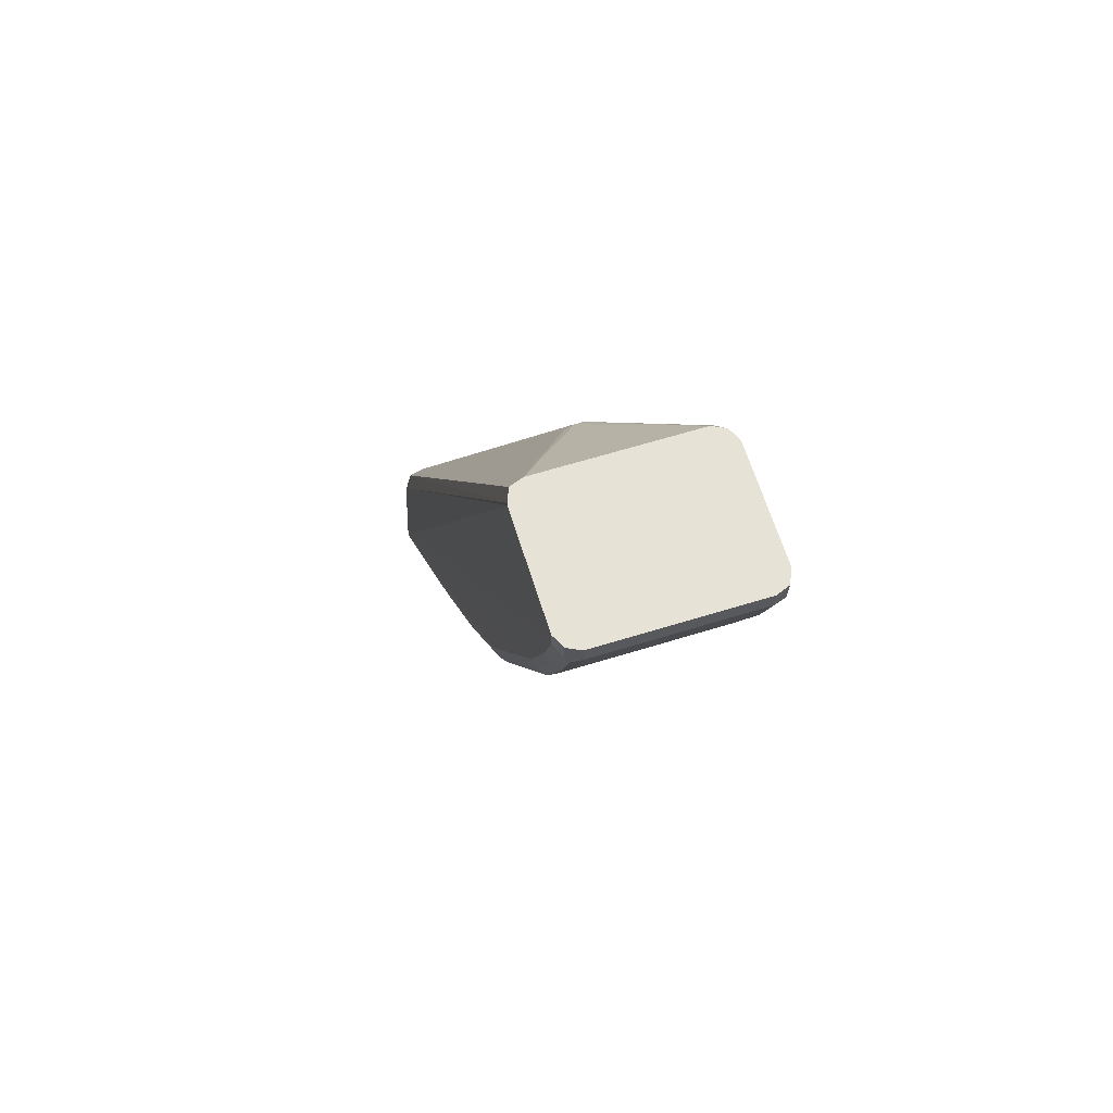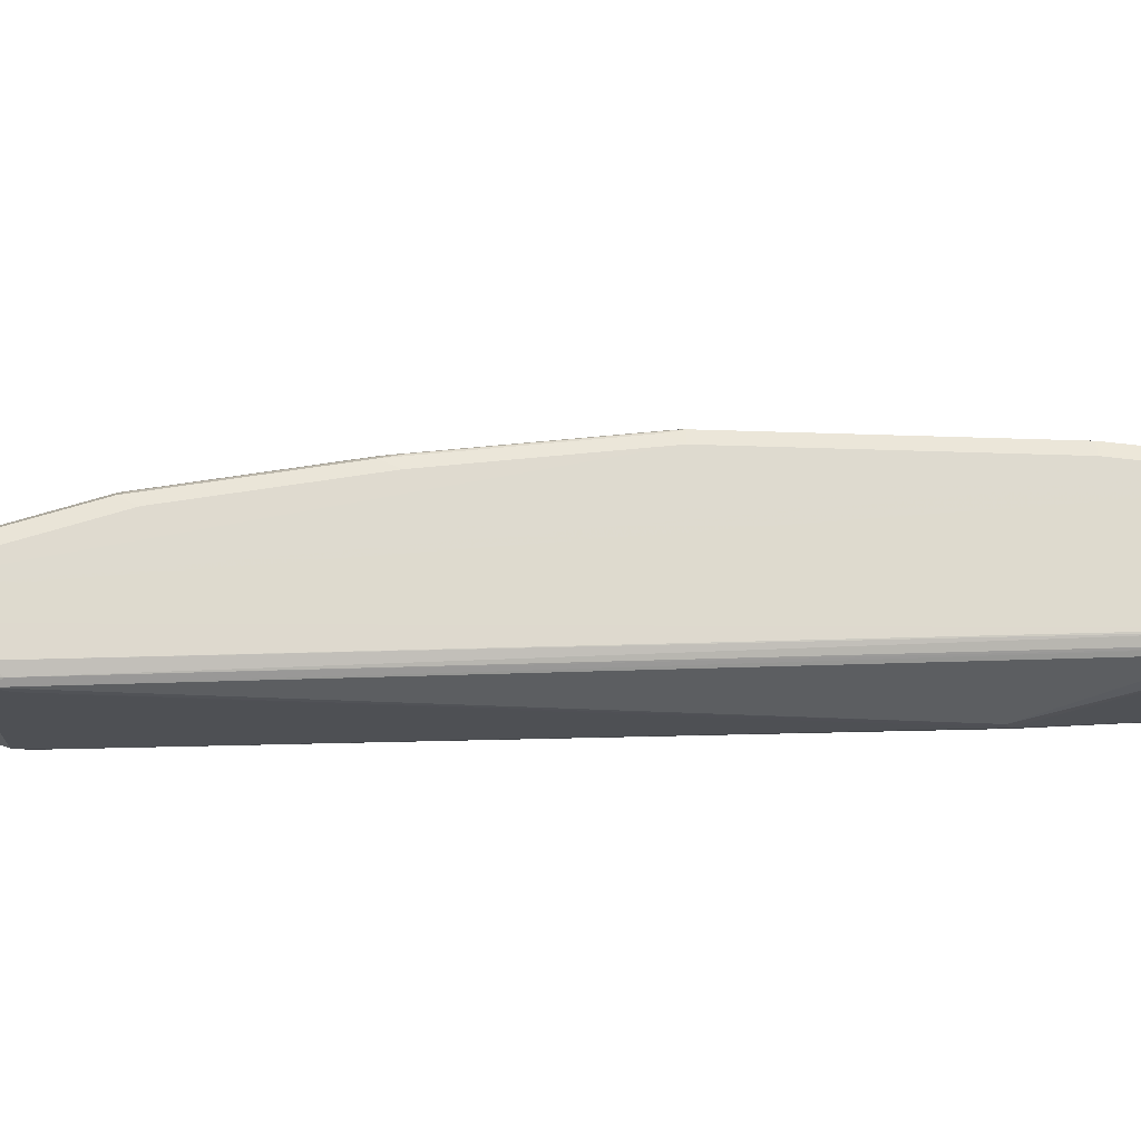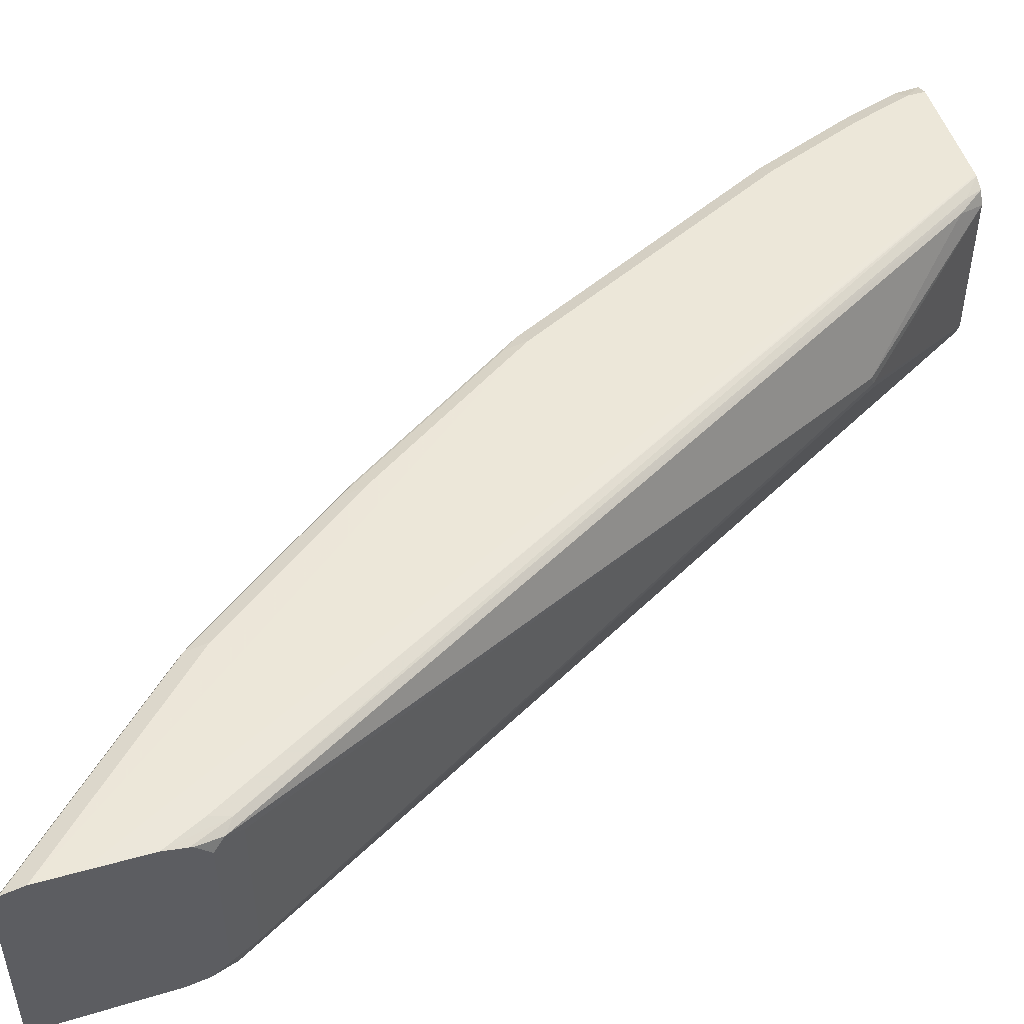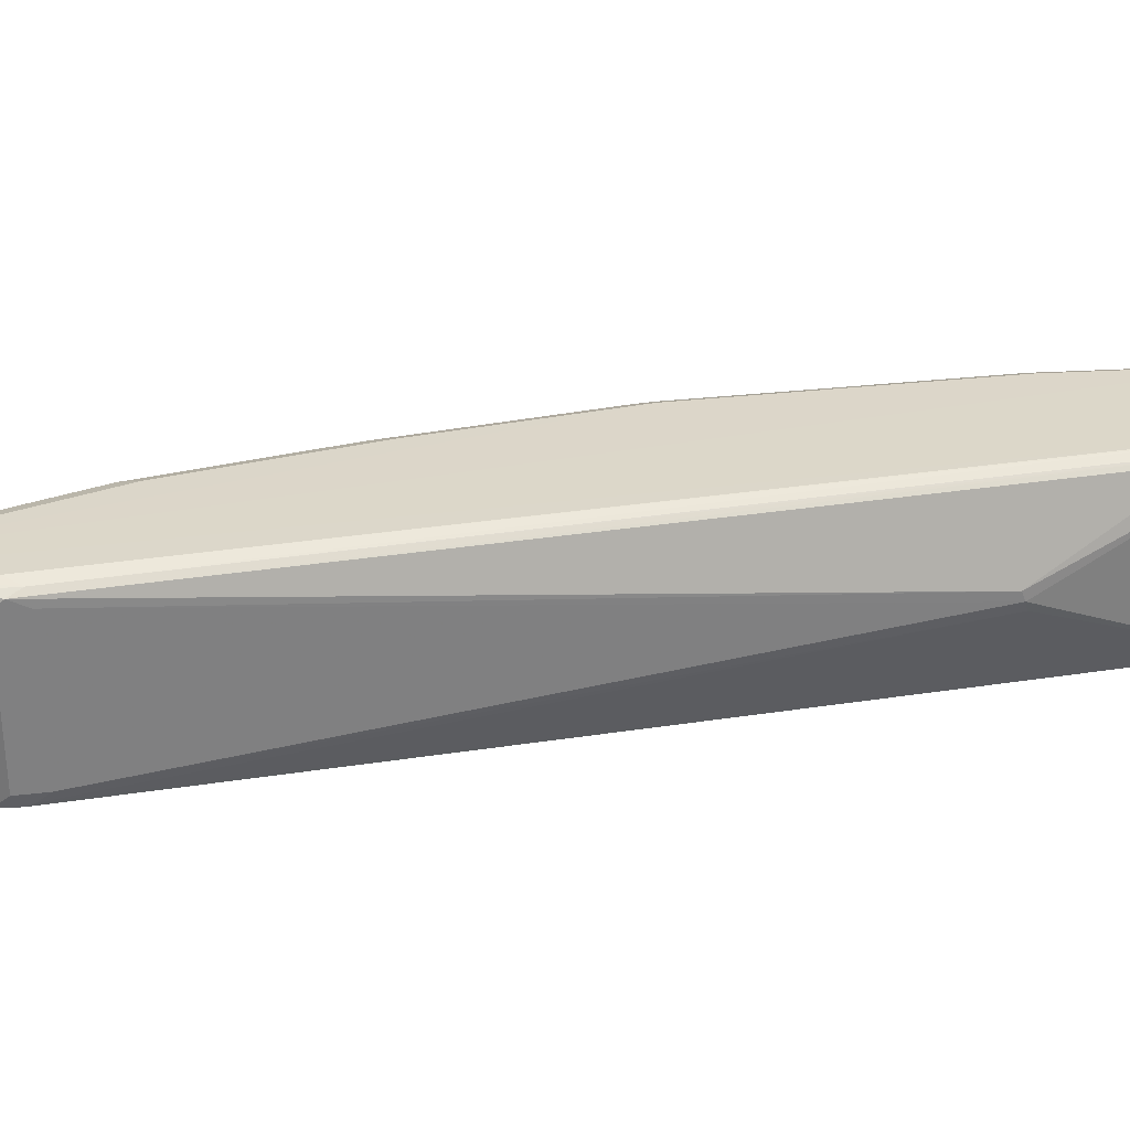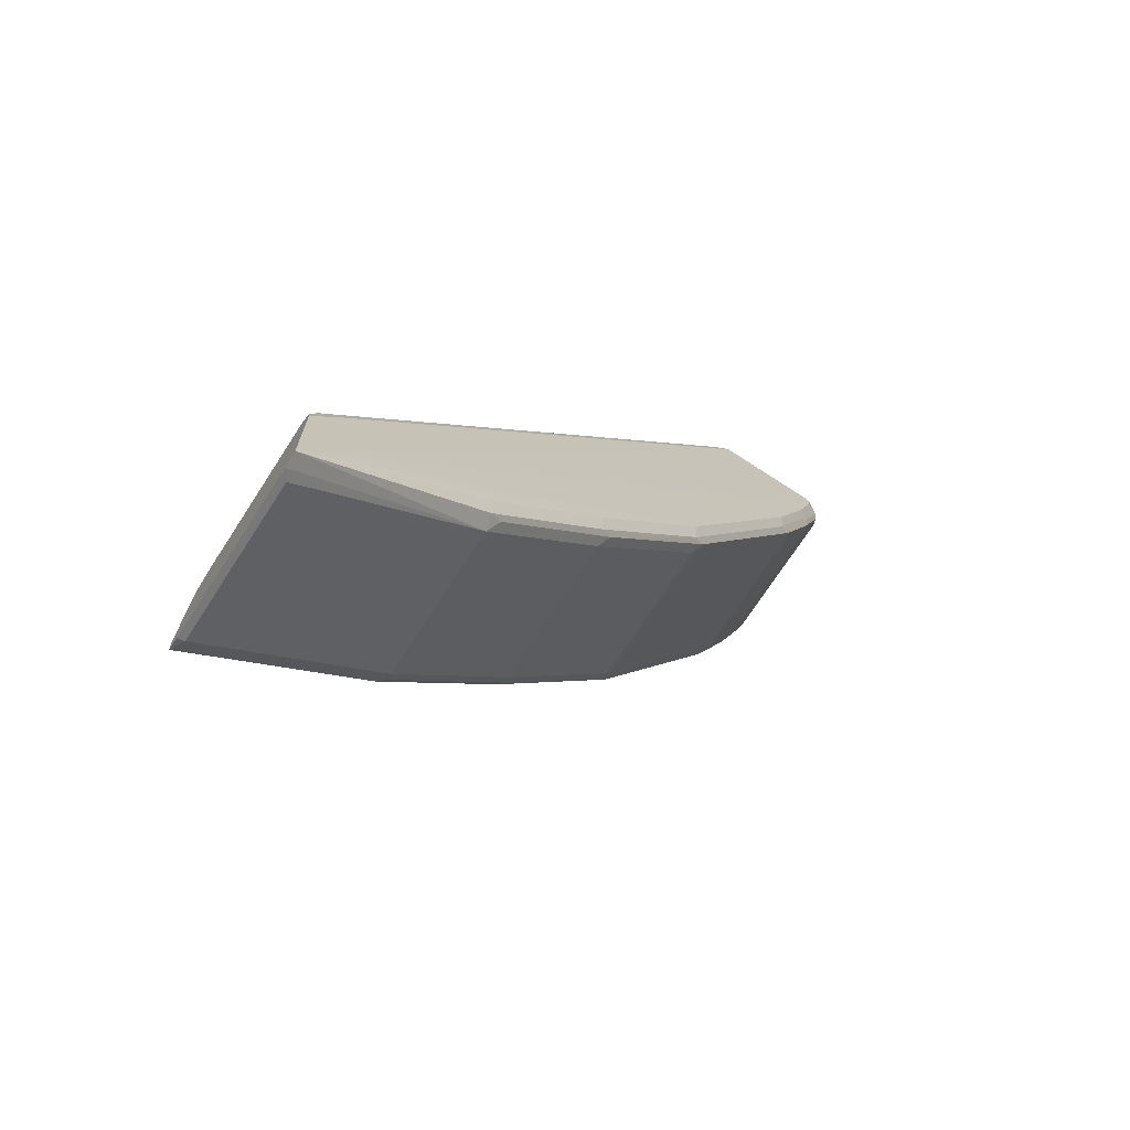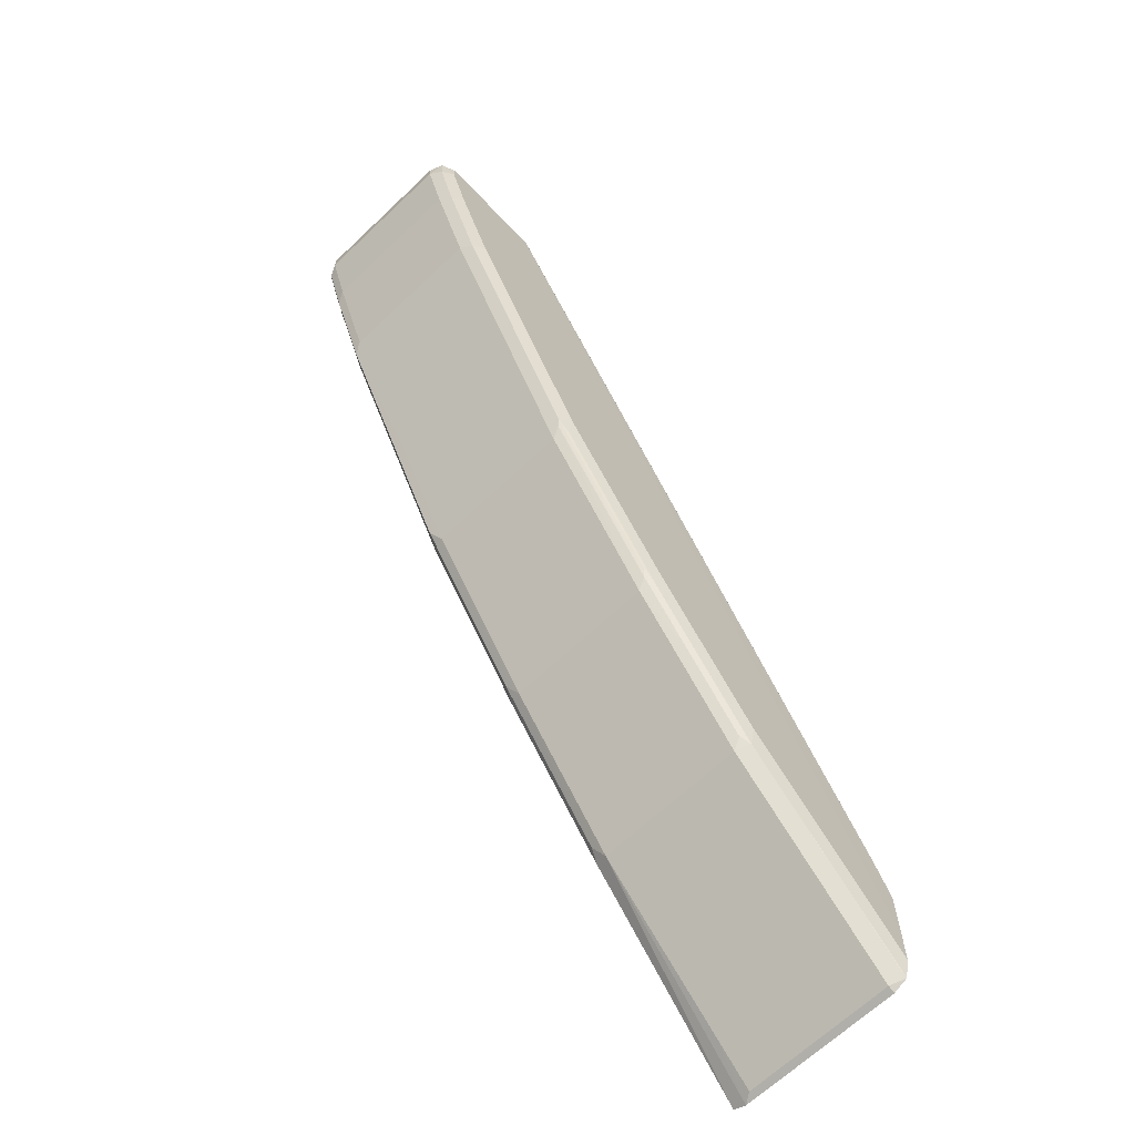
<metadata>
{"format":"obj","ext":"obj","renderer":"f3d","projection":"perspective","resolution":1024,"background":"white","views":[{"elev":63.9,"azim":72.7,"up":"+Z"},{"elev":71.1,"azim":-61.7,"up":"+Y"},{"elev":50.0,"azim":-107.2,"up":"+Y"},{"elev":30.3,"azim":-73.0,"up":"+Y"},{"elev":-71.6,"azim":-33.0,"up":"+Z"},{"elev":-66.0,"azim":133.6,"up":"+Z"}]}
</metadata>
<code>
v 0.325 0.03823 -0.3258
v 0.3224 0.04476 -0.3258
v 0.325 -0.03823 -0.3258
v 0.325 0.03823 -0.3345
v 0.3154 0.04778 -0.3258
v 0.3218 0.0446 -0.3377
v 0.3154 0.04778 -0.3345
v 0.3218 -0.0446 -0.3258
v 0.3226 -0.043 -0.3393
v 0.325 -0.03823 -0.3345
v 0.3154 0.03823 -0.3632
v 0.3122 0.0446 -0.3664
v 0.258 0.04778 -0.3258
v 0.01893 0.04788 -0.7743
v 0.3058 0.04778 -0.3632
v 0.01893 0.04788 -0.7935
v 0.3154 -0.04778 -0.3258
v 0.3218 -0.0446 -0.3345
v 0.313 -0.043 -0.368
v 0.3154 -0.03823 -0.3632
v 0.2963 0.03823 -0.411
v 0.2931 0.0446 -0.4142
v 0.2571 0.04758 -0.3258
v 0.0287 0.04778 -0.7263
v 0.01893 0.04778 -0.7457
v 0.2867 0.04778 -0.411
v 0.1625 0.04778 -0.6308
v 0.1338 0.04778 -0.669
v 0.1051 0.04778 -0.7072
v 0.1051 0.0454 -0.718
v 0.01893 0.04555 -0.8039
v 0.2389 0.04778 -0.5066
v 0.2198 0.04778 -0.5448
v 0.258 -0.04778 -0.3258
v 0.01893 -0.05005 -0.8044
v 0.3154 -0.04778 -0.3345
v 0.3122 -0.0446 -0.3632
v 0.2939 -0.043 -0.4158
v 0.2963 -0.03823 -0.411
v 0.2899 0.03823 -0.4238
v 0.2915 0.043 -0.4182
v 0.274 0.0446 -0.4524
v 0.2473 0.0454 -0.3345
v 0.2513 0.04467 -0.3258
v 0.0275 0.0454 -0.7168
v 0.01893 0.04562 -0.735
v 0.1625 0.0454 -0.6415
v 0.1338 0.0454 -0.6798
v 0.1115 0.0446 -0.7104
v 0.1099 0.043 -0.7144
v 0.1083 0.03823 -0.72
v 0.09559 0.0454 -0.7276
v 0.01893 0.04545 -0.8042
v 0.2262 0.0446 -0.548
v 0.2198 0.0454 -0.5556
v 0.2571 -0.04755 -0.3258
v 0.0287 -0.04778 -0.7263
v 0.01893 -0.04778 -0.7455
v 0.01893 -0.04328 -0.8077
v 0.1083 -0.03823 -0.72
v 0.1063 -0.0454 -0.7168
v 0.1051 -0.04778 -0.7072
v 0.1338 -0.04778 -0.669
v 0.1625 -0.04778 -0.6308
v 0.2198 -0.04778 -0.5448
v 0.2389 -0.04778 -0.5066
v 0.2867 -0.04778 -0.411
v 0.3058 -0.04778 -0.3632
v 0.307 -0.0454 -0.3728
v 0.2931 -0.0446 -0.411
v 0.2879 -0.0454 -0.4205
v 0.2688 -0.0454 -0.4588
v 0.221 -0.0454 -0.5544
v 0.2843 -0.043 -0.4349
v 0.2549 -0.03823 -0.4939
v 0.2899 -0.03823 -0.4238
v 0.2549 0.03823 -0.4939
v 0.2437 0.043 -0.5138
v 0.2508 0.04379 -0.3258
v 0.02151 0.043 -0.7216
v 0.2413 0.043 -0.3393
v 0.01893 0.04521 -0.7337
v 0.1689 0.0446 -0.634
v 0.1386 0.043 -0.6762
v 0.08921 0.03823 -0.7391
v 0.1657 0.03823 -0.6435
v 0.06692 0.0454 -0.7562
v 0.01914 0.0454 -0.804
v 0.02232 0.03823 -0.806
v 0.01893 0.03823 -0.8077
v 0.2262 0.03823 -0.5512
v 0.223 0.03823 -0.5575
v 0.2246 0.043 -0.552
v 0.1673 0.043 -0.6379
v 0.2506 -0.04487 -0.3258
v 0.02232 -0.0446 -0.7232
v 0.01893 -0.04544 -0.7349
v 0.02232 -0.03823 -0.806
v 0.04143 -0.03823 -0.7869
v 0.08921 -0.03823 -0.7391
v 0.1123 -0.043 -0.712
v 0.1657 -0.03823 -0.6435
v 0.1697 -0.043 -0.6356
v 0.1637 -0.0454 -0.6403
v 0.227 -0.043 -0.5496
v 0.2262 -0.03823 -0.5512
v 0.2481 0.03823 -0.3258
v 0.01893 0.03823 -0.7267
v 0.02549 0.03823 -0.7136
v 0.1935 0.004774 -0.3967
v 0.04143 0.03823 -0.7869
v 0.223 -0.03823 -0.5575
v 0.2481 -0.03823 -0.3258
v 0.1959 -0.004774 -0.3943
v 0.0239 -0.043 -0.7192
v 0.02549 -0.03823 -0.7136
v 0.01893 -0.03823 -0.7267
v 0.01893 -0.04538 -0.7348
v 0.1943 -3e-08 -0.3951
f 54 93 94
f 54 92 93
f 54 91 92
f 53 87 88
f 52 87 53
f 53 88 89
f 52 85 87
f 54 94 83
f 51 86 102
f 51 102 60
f 53 89 90
f 54 78 77
f 59 99 100
f 56 95 96
f 56 96 57
f 57 96 58
f 58 96 97
f 59 90 89
f 59 89 98
f 59 98 99
f 59 100 60
f 60 101 61
f 60 102 101
f 51 85 52
f 61 101 103
f 54 77 91
f 51 100 85
f 40 75 77
f 50 86 51
f 61 103 104
f 38 71 72
f 38 72 73
f 38 73 74
f 38 74 106
f 38 106 75
f 38 75 76
f 38 76 40
f 40 76 75
f 40 77 78
f 40 78 41
f 41 78 54
f 51 60 100
f 41 54 42
f 44 45 80
f 44 80 81
f 44 81 79
f 45 46 82
f 45 82 80
f 47 83 84
f 47 84 49
f 47 49 48
f 47 55 54
f 47 54 83
f 49 84 50
f 50 84 86
f 43 45 44
f 61 104 64
f 96 115 116
f 61 63 62
f 88 111 89
f 89 111 99
f 89 99 98
f 91 106 112
f 91 112 92
f 95 113 114
f 95 114 115
f 95 115 96
f 38 70 71
f 96 116 117
f 96 117 118
f 96 118 97
f 101 102 103
f 102 112 105
f 102 105 103
f 105 112 106
f 107 110 119
f 107 119 113
f 108 117 116
f 108 116 109
f 109 119 110
f 109 116 119
f 113 119 114
f 114 119 116
f 114 116 115
f 86 112 102
f 86 92 112
f 86 93 92
f 86 94 93
f 64 104 73
f 64 73 65
f 65 73 66
f 66 73 72
f 66 72 67
f 67 71 69
f 67 69 68
f 67 72 71
f 73 105 74
f 73 104 103
f 73 103 105
f 74 105 106
f 61 64 63
f 75 106 91
f 79 81 107
f 80 82 108
f 80 108 109
f 80 109 110
f 80 110 81
f 81 110 107
f 83 94 84
f 84 94 86
f 85 100 99
f 85 99 111
f 85 111 88
f 85 88 87
f 75 91 77
f 37 69 71
f 37 71 70
f 35 68 36
f 7 15 16
f 8 17 36
f 8 36 18
f 8 18 9
f 9 18 37
f 9 37 19
f 9 19 10
f 10 19 20
f 11 20 39
f 11 39 21
f 11 21 22
f 11 22 12
f 6 15 7
f 12 22 26
f 13 14 24
f 13 24 23
f 14 16 31
f 14 31 53
f 14 53 90
f 14 90 59
f 14 59 35
f 14 35 58
f 14 58 97
f 14 97 118
f 14 118 117
f 14 117 108
f 12 26 15
f 14 108 82
f 6 12 15
f 5 16 14
f 1 2 5
f 1 5 13
f 1 13 23
f 1 23 44
f 1 44 79
f 1 79 107
f 1 107 113
f 1 113 95
f 1 95 56
f 1 56 34
f 1 34 17
f 1 17 8
f 5 14 13
f 1 8 3
f 1 10 4
f 1 4 2
f 37 68 69
f 2 6 7
f 2 7 5
f 3 8 9
f 3 9 10
f 4 10 20
f 4 20 11
f 4 11 12
f 4 12 6
f 5 7 16
f 1 3 10
f 14 82 46
f 2 4 6
f 14 25 24
f 27 48 28
f 27 33 55
f 27 55 47
f 28 48 30
f 28 30 29
f 30 48 49
f 30 49 50
f 30 50 51
f 30 51 52
f 30 52 31
f 31 52 53
f 32 54 33
f 33 54 55
f 34 56 57
f 34 57 35
f 35 57 58
f 35 59 60
f 35 61 62
f 35 62 63
f 35 63 64
f 35 64 65
f 35 65 66
f 35 66 67
f 35 67 68
f 14 46 25
f 27 47 48
f 26 54 32
f 35 60 61
f 25 46 45
f 15 26 16
f 26 42 54
f 16 27 28
f 16 28 29
f 16 29 30
f 16 26 32
f 16 32 33
f 16 33 27
f 17 34 35
f 17 35 36
f 18 36 68
f 18 68 37
f 19 37 70
f 16 30 31
f 19 38 39
f 19 70 38
f 24 25 45
f 23 24 45
f 23 45 43
f 22 42 26
f 22 41 42
f 23 43 44
f 21 40 41
f 21 38 40
f 21 39 38
f 19 39 20
f 21 41 22

</code>
